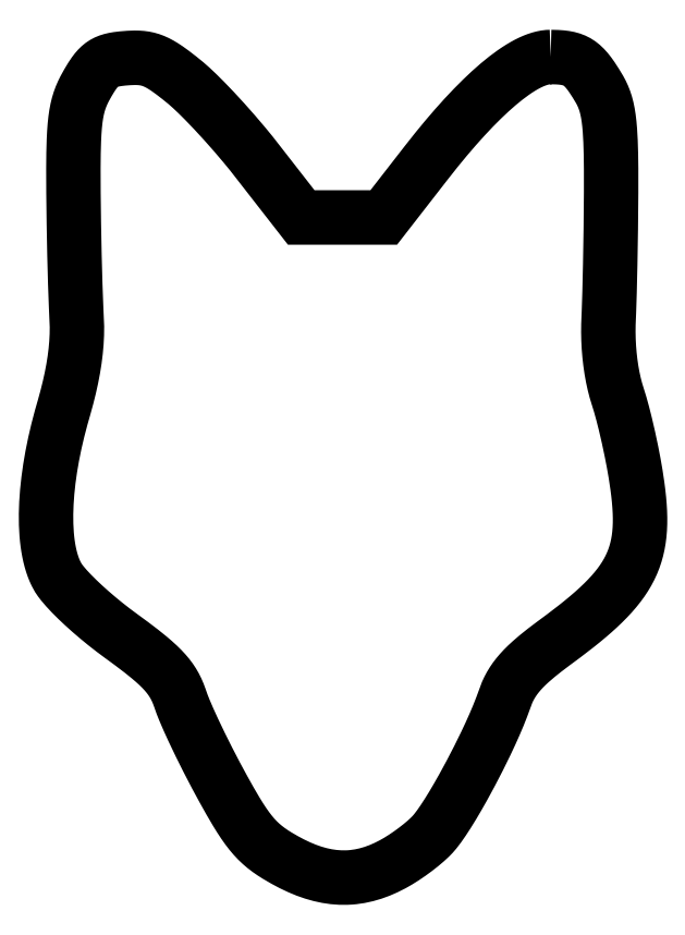
<metadata>
{"format":"dxf","ext":"dxf","renderer":"ezdxf+matplotlib","layout":"modelspace","background":"white","min_lineweight":24,"dpi":150}
</metadata>
<code>
0
SECTION
2
ENTITIES
0
LWPOLYLINE
8
Outline
90
864
70
1
10
75.77
20
177.8
30
0
10
75.56
20
177.8
30
0
10
75.34
20
177.8
30
0
10
75.1
20
177.7
30
0
10
74.86
20
177.7
30
0
10
74.62
20
177.6
30
0
10
74.36
20
177.5
30
0
10
74.1
20
177.4
30
0
10
73.83
20
177.2
30
0
10
73.55
20
177.1
30
0
10
73.26
20
176.9
30
0
10
72.97
20
176.7
30
0
10
72.67
20
176.5
30
0
10
72.36
20
176.3
30
0
10
72.05
20
176.1
30
0
10
71.73
20
175.8
30
0
10
71.4
20
175.5
30
0
10
71.07
20
175.3
30
0
10
70.73
20
174.9
30
0
10
70.39
20
174.6
30
0
10
70.04
20
174.3
30
0
10
69.68
20
173.9
30
0
10
69.32
20
173.6
30
0
10
68.96
20
173.2
30
0
10
68.58
20
172.8
30
0
10
68.21
20
172.4
30
0
10
67.82
20
171.9
30
0
10
67.44
20
171.5
30
0
10
67.05
20
171
30
0
10
66.65
20
170.6
30
0
10
66.25
20
170.1
30
0
10
65.85
20
169.6
30
0
10
65.44
20
169
30
0
10
65.33
20
168.9
30
0
10
65.22
20
168.8
30
0
10
65.11
20
168.6
30
0
10
64.99
20
168.5
30
0
10
64.88
20
168.3
30
0
10
64.77
20
168.2
30
0
10
64.66
20
168
30
0
10
64.55
20
167.9
30
0
10
64.44
20
167.8
30
0
10
64.33
20
167.6
30
0
10
64.21
20
167.5
30
0
10
64.1
20
167.3
30
0
10
63.99
20
167.2
30
0
10
63.88
20
167
30
0
10
63.77
20
166.9
30
0
10
63.66
20
166.8
30
0
10
63.55
20
166.6
30
0
10
63.43
20
166.5
30
0
10
63.32
20
166.3
30
0
10
63.21
20
166.2
30
0
10
63.1
20
166
30
0
10
62.99
20
165.9
30
0
10
62.88
20
165.7
30
0
10
62.77
20
165.6
30
0
10
62.65
20
165.5
30
0
10
62.54
20
165.3
30
0
10
62.43
20
165.2
30
0
10
62.32
20
165
30
0
10
62.21
20
164.9
30
0
10
62.1
20
164.7
30
0
10
61.99
20
164.6
30
0
10
61.87
20
164.5
30
0
10
61.77
20
164.5
30
0
10
61.66
20
164.5
30
0
10
61.55
20
164.5
30
0
10
61.44
20
164.5
30
0
10
61.34
20
164.5
30
0
10
61.23
20
164.5
30
0
10
61.12
20
164.5
30
0
10
61.02
20
164.5
30
0
10
60.91
20
164.5
30
0
10
60.8
20
164.5
30
0
10
60.69
20
164.5
30
0
10
60.59
20
164.5
30
0
10
60.48
20
164.5
30
0
10
60.37
20
164.5
30
0
10
60.26
20
164.5
30
0
10
60.16
20
164.5
30
0
10
60.05
20
164.5
30
0
10
59.94
20
164.5
30
0
10
59.83
20
164.5
30
0
10
59.73
20
164.5
30
0
10
59.62
20
164.5
30
0
10
59.51
20
164.5
30
0
10
59.4
20
164.5
30
0
10
59.3
20
164.5
30
0
10
59.19
20
164.5
30
0
10
59.08
20
164.5
30
0
10
58.98
20
164.5
30
0
10
58.87
20
164.5
30
0
10
58.76
20
164.5
30
0
10
58.65
20
164.5
30
0
10
58.55
20
164.5
30
0
10
58.44
20
164.5
30
0
10
58.33
20
164.5
30
0
10
58.22
20
164.5
30
0
10
58.12
20
164.5
30
0
10
58.01
20
164.5
30
0
10
57.9
20
164.5
30
0
10
57.8
20
164.5
30
0
10
57.69
20
164.5
30
0
10
57.58
20
164.5
30
0
10
57.47
20
164.5
30
0
10
57.37
20
164.5
30
0
10
57.26
20
164.5
30
0
10
57.15
20
164.5
30
0
10
57.04
20
164.5
30
0
10
56.94
20
164.5
30
0
10
56.83
20
164.5
30
0
10
56.72
20
164.5
30
0
10
56.61
20
164.5
30
0
10
56.51
20
164.5
30
0
10
56.4
20
164.5
30
0
10
56.29
20
164.5
30
0
10
56.19
20
164.5
30
0
10
56.08
20
164.5
30
0
10
55.97
20
164.5
30
0
10
55.86
20
164.5
30
0
10
55.76
20
164.5
30
0
10
55.65
20
164.5
30
0
10
55.54
20
164.5
30
0
10
55.43
20
164.5
30
0
10
55.33
20
164.5
30
0
10
55.22
20
164.5
30
0
10
55.11
20
164.5
30
0
10
55
20
164.5
30
0
10
54.89
20
164.6
30
0
10
54.78
20
164.7
30
0
10
54.67
20
164.9
30
0
10
54.56
20
165
30
0
10
54.45
20
165.2
30
0
10
54.34
20
165.3
30
0
10
54.22
20
165.5
30
0
10
54.11
20
165.6
30
0
10
54
20
165.7
30
0
10
53.89
20
165.9
30
0
10
53.78
20
166
30
0
10
53.67
20
166.2
30
0
10
53.56
20
166.3
30
0
10
53.44
20
166.5
30
0
10
53.33
20
166.6
30
0
10
53.22
20
166.8
30
0
10
53.11
20
166.9
30
0
10
53
20
167
30
0
10
52.89
20
167.2
30
0
10
52.78
20
167.3
30
0
10
52.66
20
167.5
30
0
10
52.55
20
167.6
30
0
10
52.44
20
167.8
30
0
10
52.33
20
167.9
30
0
10
52.22
20
168
30
0
10
52.11
20
168.2
30
0
10
52
20
168.3
30
0
10
51.88
20
168.5
30
0
10
51.77
20
168.6
30
0
10
51.66
20
168.8
30
0
10
51.55
20
168.9
30
0
10
51.44
20
169
30
0
10
51.25
20
169.3
30
0
10
51.06
20
169.5
30
0
10
50.87
20
169.8
30
0
10
50.67
20
170
30
0
10
50.47
20
170.3
30
0
10
50.26
20
170.5
30
0
10
50.06
20
170.7
30
0
10
49.85
20
171
30
0
10
49.64
20
171.2
30
0
10
49.43
20
171.5
30
0
10
49.21
20
171.7
30
0
10
49
20
172
30
0
10
48.79
20
172.2
30
0
10
48.58
20
172.4
30
0
10
48.36
20
172.7
30
0
10
48.15
20
172.9
30
0
10
47.94
20
173.1
30
0
10
47.74
20
173.4
30
0
10
47.53
20
173.6
30
0
10
47.33
20
173.8
30
0
10
47.13
20
174
30
0
10
46.93
20
174.2
30
0
10
46.74
20
174.4
30
0
10
46.56
20
174.6
30
0
10
46.37
20
174.7
30
0
10
46.2
20
174.9
30
0
10
46.02
20
175.1
30
0
10
45.86
20
175.2
30
0
10
45.7
20
175.4
30
0
10
45.54
20
175.5
30
0
10
45.4
20
175.6
30
0
10
45.26
20
175.8
30
0
10
45.06
20
175.9
30
0
10
44.86
20
176.1
30
0
10
44.67
20
176.2
30
0
10
44.49
20
176.4
30
0
10
44.32
20
176.5
30
0
10
44.15
20
176.6
30
0
10
43.99
20
176.7
30
0
10
43.83
20
176.8
30
0
10
43.68
20
176.9
30
0
10
43.54
20
177
30
0
10
43.39
20
177.1
30
0
10
43.26
20
177.2
30
0
10
43.12
20
177.3
30
0
10
42.99
20
177.3
30
0
10
42.86
20
177.4
30
0
10
42.73
20
177.5
30
0
10
42.6
20
177.5
30
0
10
42.47
20
177.6
30
0
10
42.35
20
177.6
30
0
10
42.22
20
177.6
30
0
10
42.09
20
177.7
30
0
10
41.96
20
177.7
30
0
10
41.83
20
177.7
30
0
10
41.7
20
177.7
30
0
10
41.56
20
177.7
30
0
10
41.42
20
177.7
30
0
10
41.28
20
177.7
30
0
10
41.13
20
177.7
30
0
10
40.98
20
177.7
30
0
10
40.82
20
177.7
30
0
10
40.65
20
177.7
30
0
10
40.48
20
177.7
30
0
10
40.31
20
177.7
30
0
10
40.15
20
177.7
30
0
10
39.99
20
177.7
30
0
10
39.85
20
177.7
30
0
10
39.7
20
177.6
30
0
10
39.57
20
177.6
30
0
10
39.44
20
177.6
30
0
10
39.32
20
177.6
30
0
10
39.2
20
177.5
30
0
10
39.09
20
177.5
30
0
10
38.98
20
177.5
30
0
10
38.88
20
177.4
30
0
10
38.78
20
177.4
30
0
10
38.68
20
177.3
30
0
10
38.59
20
177.3
30
0
10
38.5
20
177.2
30
0
10
38.41
20
177.2
30
0
10
38.32
20
177.1
30
0
10
38.24
20
177
30
0
10
38.16
20
176.9
30
0
10
38.08
20
176.9
30
0
10
38
20
176.8
30
0
10
37.92
20
176.7
30
0
10
37.84
20
176.6
30
0
10
37.76
20
176.5
30
0
10
37.68
20
176.4
30
0
10
37.59
20
176.2
30
0
10
37.51
20
176.1
30
0
10
37.43
20
176
30
0
10
37.34
20
175.8
30
0
10
37.25
20
175.7
30
0
10
37.16
20
175.5
30
0
10
37.06
20
175.3
30
0
10
36.98
20
175.2
30
0
10
36.9
20
175
30
0
10
36.82
20
174.9
30
0
10
36.74
20
174.7
30
0
10
36.68
20
174.5
30
0
10
36.61
20
174.4
30
0
10
36.55
20
174.2
30
0
10
36.5
20
174
30
0
10
36.44
20
173.8
30
0
10
36.4
20
173.6
30
0
10
36.35
20
173.5
30
0
10
36.31
20
173.3
30
0
10
36.27
20
173
30
0
10
36.24
20
172.8
30
0
10
36.21
20
172.6
30
0
10
36.18
20
172.3
30
0
10
36.15
20
172.1
30
0
10
36.13
20
171.8
30
0
10
36.11
20
171.5
30
0
10
36.09
20
171.2
30
0
10
36.08
20
170.9
30
0
10
36.07
20
170.5
30
0
10
36.06
20
170.2
30
0
10
36.05
20
169.8
30
0
10
36.04
20
169.4
30
0
10
36.04
20
169
30
0
10
36.04
20
168.5
30
0
10
36.04
20
168.1
30
0
10
36.04
20
167.6
30
0
10
36.04
20
167.1
30
0
10
36.04
20
166.5
30
0
10
36.05
20
166.2
30
0
10
36.05
20
165.8
30
0
10
36.05
20
165.4
30
0
10
36.06
20
165.1
30
0
10
36.06
20
164.7
30
0
10
36.07
20
164.3
30
0
10
36.08
20
163.9
30
0
10
36.08
20
163.6
30
0
10
36.09
20
163.2
30
0
10
36.09
20
162.8
30
0
10
36.1
20
162.4
30
0
10
36.11
20
162.1
30
0
10
36.12
20
161.7
30
0
10
36.13
20
161.3
30
0
10
36.13
20
161
30
0
10
36.14
20
160.6
30
0
10
36.15
20
160.3
30
0
10
36.16
20
159.9
30
0
10
36.17
20
159.6
30
0
10
36.18
20
159.3
30
0
10
36.19
20
159
30
0
10
36.2
20
158.7
30
0
10
36.21
20
158.4
30
0
10
36.22
20
158.1
30
0
10
36.23
20
157.8
30
0
10
36.24
20
157.5
30
0
10
36.25
20
157.3
30
0
10
36.26
20
157.1
30
0
10
36.27
20
156.8
30
0
10
36.28
20
156.6
30
0
10
36.29
20
156.4
30
0
10
36.3
20
156.2
30
0
10
36.31
20
156
30
0
10
36.32
20
155.8
30
0
10
36.33
20
155.6
30
0
10
36.33
20
155.4
30
0
10
36.33
20
155.1
30
0
10
36.33
20
154.9
30
0
10
36.32
20
154.7
30
0
10
36.32
20
154.5
30
0
10
36.3
20
154.3
30
0
10
36.29
20
154
30
0
10
36.27
20
153.8
30
0
10
36.25
20
153.6
30
0
10
36.23
20
153.3
30
0
10
36.2
20
153.1
30
0
10
36.17
20
152.9
30
0
10
36.14
20
152.6
30
0
10
36.1
20
152.4
30
0
10
36.06
20
152.1
30
0
10
36.02
20
151.9
30
0
10
35.98
20
151.6
30
0
10
35.93
20
151.4
30
0
10
35.88
20
151.1
30
0
10
35.82
20
150.9
30
0
10
35.76
20
150.6
30
0
10
35.7
20
150.3
30
0
10
35.64
20
150.1
30
0
10
35.57
20
149.8
30
0
10
35.5
20
149.5
30
0
10
35.43
20
149.2
30
0
10
35.35
20
149
30
0
10
35.27
20
148.7
30
0
10
35.18
20
148.4
30
0
10
35.03
20
147.8
30
0
10
34.88
20
147.3
30
0
10
34.74
20
146.8
30
0
10
34.61
20
146.2
30
0
10
34.49
20
145.7
30
0
10
34.38
20
145.2
30
0
10
34.28
20
144.6
30
0
10
34.19
20
144.1
30
0
10
34.1
20
143.6
30
0
10
34.03
20
143.1
30
0
10
33.96
20
142.6
30
0
10
33.9
20
142.1
30
0
10
33.86
20
141.6
30
0
10
33.82
20
141.2
30
0
10
33.79
20
140.7
30
0
10
33.77
20
140.2
30
0
10
33.76
20
139.8
30
0
10
33.76
20
139.4
30
0
10
33.77
20
138.9
30
0
10
33.78
20
138.5
30
0
10
33.81
20
138.1
30
0
10
33.85
20
137.7
30
0
10
33.89
20
137.3
30
0
10
33.95
20
137
30
0
10
34.01
20
136.6
30
0
10
34.08
20
136.3
30
0
10
34.17
20
136
30
0
10
34.26
20
135.7
30
0
10
34.36
20
135.4
30
0
10
34.47
20
135.1
30
0
10
34.59
20
134.8
30
0
10
34.72
20
134.6
30
0
10
34.78
20
134.5
30
0
10
34.85
20
134.4
30
0
10
34.93
20
134.3
30
0
10
35.02
20
134.1
30
0
10
35.12
20
134
30
0
10
35.23
20
133.9
30
0
10
35.34
20
133.7
30
0
10
35.47
20
133.6
30
0
10
35.6
20
133.5
30
0
10
35.74
20
133.3
30
0
10
35.88
20
133.2
30
0
10
36.04
20
133
30
0
10
36.2
20
132.8
30
0
10
36.36
20
132.7
30
0
10
36.53
20
132.5
30
0
10
36.71
20
132.4
30
0
10
36.89
20
132.2
30
0
10
37.08
20
132
30
0
10
37.27
20
131.8
30
0
10
37.46
20
131.7
30
0
10
37.66
20
131.5
30
0
10
37.86
20
131.3
30
0
10
38.07
20
131.2
30
0
10
38.28
20
131
30
0
10
38.49
20
130.8
30
0
10
38.7
20
130.6
30
0
10
38.91
20
130.5
30
0
10
39.13
20
130.3
30
0
10
39.34
20
130.1
30
0
10
39.56
20
130
30
0
10
39.78
20
129.8
30
0
10
40
20
129.6
30
0
10
40.31
20
129.4
30
0
10
40.61
20
129.2
30
0
10
40.9
20
129
30
0
10
41.17
20
128.8
30
0
10
41.43
20
128.6
30
0
10
41.68
20
128.4
30
0
10
41.91
20
128.2
30
0
10
42.13
20
128
30
0
10
42.34
20
127.9
30
0
10
42.54
20
127.7
30
0
10
42.73
20
127.5
30
0
10
42.91
20
127.4
30
0
10
43.08
20
127.2
30
0
10
43.24
20
127.1
30
0
10
43.39
20
126.9
30
0
10
43.53
20
126.8
30
0
10
43.67
20
126.6
30
0
10
43.79
20
126.5
30
0
10
43.91
20
126.3
30
0
10
44.02
20
126.2
30
0
10
44.13
20
126
30
0
10
44.22
20
125.9
30
0
10
44.32
20
125.7
30
0
10
44.4
20
125.6
30
0
10
44.48
20
125.5
30
0
10
44.56
20
125.3
30
0
10
44.63
20
125.2
30
0
10
44.7
20
125
30
0
10
44.77
20
124.8
30
0
10
44.83
20
124.7
30
0
10
44.89
20
124.5
30
0
10
44.95
20
124.3
30
0
10
44.99
20
124.2
30
0
10
45.04
20
124.1
30
0
10
45.09
20
123.9
30
0
10
45.15
20
123.8
30
0
10
45.22
20
123.6
30
0
10
45.29
20
123.5
30
0
10
45.36
20
123.3
30
0
10
45.44
20
123.1
30
0
10
45.53
20
122.9
30
0
10
45.62
20
122.7
30
0
10
45.71
20
122.5
30
0
10
45.81
20
122.3
30
0
10
45.91
20
122
30
0
10
46.02
20
121.8
30
0
10
46.13
20
121.6
30
0
10
46.24
20
121.3
30
0
10
46.36
20
121.1
30
0
10
46.48
20
120.9
30
0
10
46.6
20
120.6
30
0
10
46.72
20
120.4
30
0
10
46.85
20
120.1
30
0
10
46.97
20
119.8
30
0
10
47.1
20
119.6
30
0
10
47.23
20
119.3
30
0
10
47.36
20
119.1
30
0
10
47.5
20
118.8
30
0
10
47.63
20
118.6
30
0
10
47.76
20
118.3
30
0
10
47.9
20
118.1
30
0
10
48.03
20
117.8
30
0
10
48.17
20
117.5
30
0
10
48.3
20
117.3
30
0
10
48.51
20
116.9
30
0
10
48.71
20
116.6
30
0
10
48.9
20
116.2
30
0
10
49.08
20
115.9
30
0
10
49.26
20
115.6
30
0
10
49.43
20
115.3
30
0
10
49.59
20
115
30
0
10
49.75
20
114.8
30
0
10
49.91
20
114.5
30
0
10
50.06
20
114.3
30
0
10
50.21
20
114.1
30
0
10
50.36
20
113.8
30
0
10
50.5
20
113.6
30
0
10
50.65
20
113.5
30
0
10
50.79
20
113.3
30
0
10
50.93
20
113.1
30
0
10
51.07
20
112.9
30
0
10
51.22
20
112.8
30
0
10
51.36
20
112.6
30
0
10
51.51
20
112.5
30
0
10
51.66
20
112.3
30
0
10
51.81
20
112.2
30
0
10
51.97
20
112.1
30
0
10
52.13
20
112
30
0
10
52.29
20
111.8
30
0
10
52.46
20
111.7
30
0
10
52.64
20
111.6
30
0
10
52.82
20
111.5
30
0
10
53.01
20
111.4
30
0
10
53.21
20
111.2
30
0
10
53.41
20
111.1
30
0
10
53.63
20
111
30
0
10
53.93
20
110.8
30
0
10
54.24
20
110.7
30
0
10
54.54
20
110.5
30
0
10
54.84
20
110.4
30
0
10
55.13
20
110.3
30
0
10
55.42
20
110.2
30
0
10
55.72
20
110
30
0
10
56
20
110
30
0
10
56.29
20
109.9
30
0
10
56.58
20
109.8
30
0
10
56.86
20
109.7
30
0
10
57.14
20
109.7
30
0
10
57.42
20
109.6
30
0
10
57.7
20
109.6
30
0
10
57.97
20
109.6
30
0
10
58.25
20
109.5
30
0
10
58.52
20
109.5
30
0
10
58.8
20
109.5
30
0
10
59.07
20
109.6
30
0
10
59.34
20
109.6
30
0
10
59.62
20
109.6
30
0
10
59.89
20
109.7
30
0
10
60.16
20
109.7
30
0
10
60.43
20
109.8
30
0
10
60.7
20
109.9
30
0
10
60.98
20
109.9
30
0
10
61.25
20
110
30
0
10
61.52
20
110.1
30
0
10
61.8
20
110.2
30
0
10
62.07
20
110.4
30
0
10
62.35
20
110.5
30
0
10
62.62
20
110.7
30
0
10
62.73
20
110.7
30
0
10
62.85
20
110.8
30
0
10
62.96
20
110.8
30
0
10
63.08
20
110.9
30
0
10
63.2
20
111
30
0
10
63.31
20
111.1
30
0
10
63.43
20
111.1
30
0
10
63.55
20
111.2
30
0
10
63.67
20
111.3
30
0
10
63.79
20
111.4
30
0
10
63.91
20
111.5
30
0
10
64.03
20
111.5
30
0
10
64.15
20
111.6
30
0
10
64.27
20
111.7
30
0
10
64.39
20
111.8
30
0
10
64.5
20
111.9
30
0
10
64.62
20
112
30
0
10
64.73
20
112.1
30
0
10
64.84
20
112.1
30
0
10
64.95
20
112.2
30
0
10
65.05
20
112.3
30
0
10
65.16
20
112.4
30
0
10
65.26
20
112.5
30
0
10
65.36
20
112.6
30
0
10
65.45
20
112.7
30
0
10
65.54
20
112.7
30
0
10
65.63
20
112.8
30
0
10
65.71
20
112.9
30
0
10
65.79
20
113
30
0
10
65.87
20
113.1
30
0
10
65.94
20
113.1
30
0
10
66.01
20
113.2
30
0
10
66.15
20
113.4
30
0
10
66.31
20
113.6
30
0
10
66.48
20
113.8
30
0
10
66.65
20
114
30
0
10
66.83
20
114.3
30
0
10
67.02
20
114.6
30
0
10
67.21
20
114.9
30
0
10
67.42
20
115.2
30
0
10
67.62
20
115.6
30
0
10
67.83
20
115.9
30
0
10
68.04
20
116.3
30
0
10
68.26
20
116.6
30
0
10
68.48
20
117
30
0
10
68.69
20
117.4
30
0
10
68.91
20
117.8
30
0
10
69.13
20
118.2
30
0
10
69.34
20
118.6
30
0
10
69.56
20
119.1
30
0
10
69.77
20
119.5
30
0
10
69.98
20
119.9
30
0
10
70.18
20
120.3
30
0
10
70.38
20
120.7
30
0
10
70.57
20
121.1
30
0
10
70.76
20
121.5
30
0
10
70.93
20
121.9
30
0
10
71.1
20
122.3
30
0
10
71.26
20
122.7
30
0
10
71.42
20
123
30
0
10
71.56
20
123.4
30
0
10
71.69
20
123.7
30
0
10
71.8
20
124
30
0
10
71.91
20
124.3
30
0
10
71.96
20
124.5
30
0
10
72.02
20
124.6
30
0
10
72.08
20
124.8
30
0
10
72.15
20
125
30
0
10
72.22
20
125.1
30
0
10
72.29
20
125.2
30
0
10
72.36
20
125.4
30
0
10
72.44
20
125.5
30
0
10
72.52
20
125.7
30
0
10
72.61
20
125.8
30
0
10
72.7
20
126
30
0
10
72.8
20
126.1
30
0
10
72.9
20
126.2
30
0
10
73.01
20
126.4
30
0
10
73.13
20
126.5
30
0
10
73.25
20
126.6
30
0
10
73.37
20
126.8
30
0
10
73.51
20
126.9
30
0
10
73.65
20
127.1
30
0
10
73.79
20
127.2
30
0
10
73.95
20
127.4
30
0
10
74.11
20
127.5
30
0
10
74.28
20
127.7
30
0
10
74.45
20
127.8
30
0
10
74.64
20
128
30
0
10
74.83
20
128.1
30
0
10
75.04
20
128.3
30
0
10
75.25
20
128.4
30
0
10
75.47
20
128.6
30
0
10
75.7
20
128.8
30
0
10
75.94
20
129
30
0
10
76.19
20
129.2
30
0
10
76.79
20
129.6
30
0
10
77.36
20
130
30
0
10
77.89
20
130.4
30
0
10
78.4
20
130.9
30
0
10
78.88
20
131.2
30
0
10
79.32
20
131.6
30
0
10
79.74
20
132
30
0
10
80.14
20
132.4
30
0
10
80.5
20
132.8
30
0
10
80.84
20
133.1
30
0
10
81.16
20
133.5
30
0
10
81.45
20
133.9
30
0
10
81.71
20
134.2
30
0
10
81.95
20
134.6
30
0
10
82.17
20
134.9
30
0
10
82.37
20
135.3
30
0
10
82.54
20
135.7
30
0
10
82.69
20
136.1
30
0
10
82.82
20
136.5
30
0
10
82.94
20
136.9
30
0
10
83.03
20
137.3
30
0
10
83.1
20
137.7
30
0
10
83.15
20
138.1
30
0
10
83.19
20
138.5
30
0
10
83.21
20
139
30
0
10
83.21
20
139.5
30
0
10
83.2
20
140
30
0
10
83.17
20
140.5
30
0
10
83.12
20
141
30
0
10
83.07
20
141.5
30
0
10
82.99
20
142.1
30
0
10
82.91
20
142.7
30
0
10
82.88
20
142.9
30
0
10
82.84
20
143.1
30
0
10
82.8
20
143.3
30
0
10
82.77
20
143.6
30
0
10
82.73
20
143.8
30
0
10
82.68
20
144
30
0
10
82.64
20
144.3
30
0
10
82.6
20
144.5
30
0
10
82.55
20
144.7
30
0
10
82.5
20
145
30
0
10
82.45
20
145.2
30
0
10
82.41
20
145.4
30
0
10
82.36
20
145.7
30
0
10
82.3
20
145.9
30
0
10
82.25
20
146.1
30
0
10
82.2
20
146.4
30
0
10
82.15
20
146.6
30
0
10
82.09
20
146.8
30
0
10
82.04
20
147.1
30
0
10
81.99
20
147.3
30
0
10
81.93
20
147.5
30
0
10
81.88
20
147.7
30
0
10
81.82
20
147.9
30
0
10
81.77
20
148.1
30
0
10
81.72
20
148.3
30
0
10
81.66
20
148.5
30
0
10
81.61
20
148.7
30
0
10
81.56
20
148.9
30
0
10
81.51
20
149.1
30
0
10
81.46
20
149.3
30
0
10
81.41
20
149.4
30
0
10
81.36
20
149.6
30
0
10
81.3
20
149.7
30
0
10
81.25
20
149.9
30
0
10
81.2
20
150.1
30
0
10
81.15
20
150.2
30
0
10
81.11
20
150.4
30
0
10
81.06
20
150.6
30
0
10
81.02
20
150.8
30
0
10
80.98
20
151
30
0
10
80.94
20
151.2
30
0
10
80.9
20
151.4
30
0
10
80.86
20
151.6
30
0
10
80.83
20
151.8
30
0
10
80.8
20
152
30
0
10
80.77
20
152.2
30
0
10
80.74
20
152.4
30
0
10
80.72
20
152.6
30
0
10
80.69
20
152.8
30
0
10
80.67
20
153
30
0
10
80.65
20
153.2
30
0
10
80.63
20
153.4
30
0
10
80.62
20
153.6
30
0
10
80.6
20
153.9
30
0
10
80.59
20
154.1
30
0
10
80.58
20
154.3
30
0
10
80.58
20
154.5
30
0
10
80.57
20
154.7
30
0
10
80.57
20
154.9
30
0
10
80.57
20
155.1
30
0
10
80.57
20
155.3
30
0
10
80.58
20
155.6
30
0
10
80.58
20
155.8
30
0
10
80.59
20
156
30
0
10
80.6
20
156.2
30
0
10
80.61
20
156.4
30
0
10
80.62
20
156.6
30
0
10
80.63
20
156.8
30
0
10
80.64
20
157.1
30
0
10
80.65
20
157.4
30
0
10
80.66
20
157.6
30
0
10
80.66
20
157.9
30
0
10
80.67
20
158.2
30
0
10
80.68
20
158.5
30
0
10
80.69
20
158.9
30
0
10
80.7
20
159.2
30
0
10
80.71
20
159.5
30
0
10
80.71
20
159.9
30
0
10
80.72
20
160.2
30
0
10
80.73
20
160.6
30
0
10
80.73
20
160.9
30
0
10
80.74
20
161.3
30
0
10
80.75
20
161.7
30
0
10
80.75
20
162
30
0
10
80.76
20
162.4
30
0
10
80.77
20
162.8
30
0
10
80.77
20
163.2
30
0
10
80.78
20
163.5
30
0
10
80.78
20
163.9
30
0
10
80.79
20
164.3
30
0
10
80.79
20
164.7
30
0
10
80.79
20
165
30
0
10
80.8
20
165.4
30
0
10
80.8
20
165.8
30
0
10
80.8
20
166.2
30
0
10
80.8
20
166.5
30
0
10
80.81
20
167
30
0
10
80.81
20
167.5
30
0
10
80.81
20
168
30
0
10
80.8
20
168.5
30
0
10
80.8
20
168.9
30
0
10
80.79
20
169.3
30
0
10
80.79
20
169.7
30
0
10
80.78
20
170.1
30
0
10
80.77
20
170.5
30
0
10
80.75
20
170.8
30
0
10
80.74
20
171.1
30
0
10
80.72
20
171.4
30
0
10
80.7
20
171.7
30
0
10
80.68
20
172
30
0
10
80.66
20
172.2
30
0
10
80.63
20
172.5
30
0
10
80.6
20
172.7
30
0
10
80.57
20
172.9
30
0
10
80.53
20
173.1
30
0
10
80.49
20
173.3
30
0
10
80.45
20
173.5
30
0
10
80.41
20
173.7
30
0
10
80.36
20
173.9
30
0
10
80.31
20
174.1
30
0
10
80.25
20
174.2
30
0
10
80.19
20
174.4
30
0
10
80.13
20
174.5
30
0
10
80.07
20
174.7
30
0
10
80
20
174.8
30
0
10
79.92
20
175
30
0
10
79.84
20
175.1
30
0
10
79.76
20
175.2
30
0
10
79.64
20
175.4
30
0
10
79.53
20
175.6
30
0
10
79.41
20
175.8
30
0
10
79.3
20
176
30
0
10
79.2
20
176.1
30
0
10
79.09
20
176.3
30
0
10
78.99
20
176.4
30
0
10
78.89
20
176.6
30
0
10
78.79
20
176.7
30
0
10
78.68
20
176.8
30
0
10
78.58
20
176.9
30
0
10
78.48
20
177
30
0
10
78.38
20
177.1
30
0
10
78.28
20
177.2
30
0
10
78.18
20
177.3
30
0
10
78.07
20
177.3
30
0
10
77.96
20
177.4
30
0
10
77.85
20
177.5
30
0
10
77.74
20
177.5
30
0
10
77.62
20
177.6
30
0
10
77.5
20
177.6
30
0
10
77.37
20
177.6
30
0
10
77.24
20
177.7
30
0
10
77.1
20
177.7
30
0
10
76.96
20
177.7
30
0
10
76.81
20
177.8
30
0
10
76.66
20
177.8
30
0
10
76.5
20
177.8
30
0
10
76.33
20
177.8
30
0
10
76.15
20
177.8
30
0
10
75.97
20
177.8
30
0
10
75.78
20
177.8
30
0
10
75.78
20
177.8
30
0
10
75.78
20
177.8
30
0
10
75.78
20
177.8
30
0
10
75.78
20
177.8
30
0
10
75.78
20
177.8
30
0
10
75.78
20
177.8
30
0
10
75.78
20
177.8
30
0
10
75.78
20
177.8
30
0
10
75.78
20
177.8
30
0
10
75.78
20
177.8
30
0
10
75.78
20
177.8
30
0
10
75.78
20
177.8
30
0
10
75.78
20
177.8
30
0
10
75.78
20
177.8
30
0
10
75.78
20
177.8
30
0
10
75.78
20
177.8
30
0
10
75.78
20
177.8
30
0
10
75.78
20
177.8
30
0
10
75.78
20
177.8
30
0
10
75.78
20
177.8
30
0
10
75.78
20
177.8
30
0
10
75.78
20
177.8
30
0
10
75.78
20
177.8
30
0
10
75.78
20
177.8
30
0
10
75.78
20
177.8
30
0
10
75.78
20
177.8
30
0
10
75.78
20
177.8
30
0
10
75.78
20
177.8
30
0
10
75.78
20
177.8
30
0
10
75.78
20
177.8
30
0
10
75.78
20
177.8
30
0
0
ENDSEC
0
EOF

</code>
